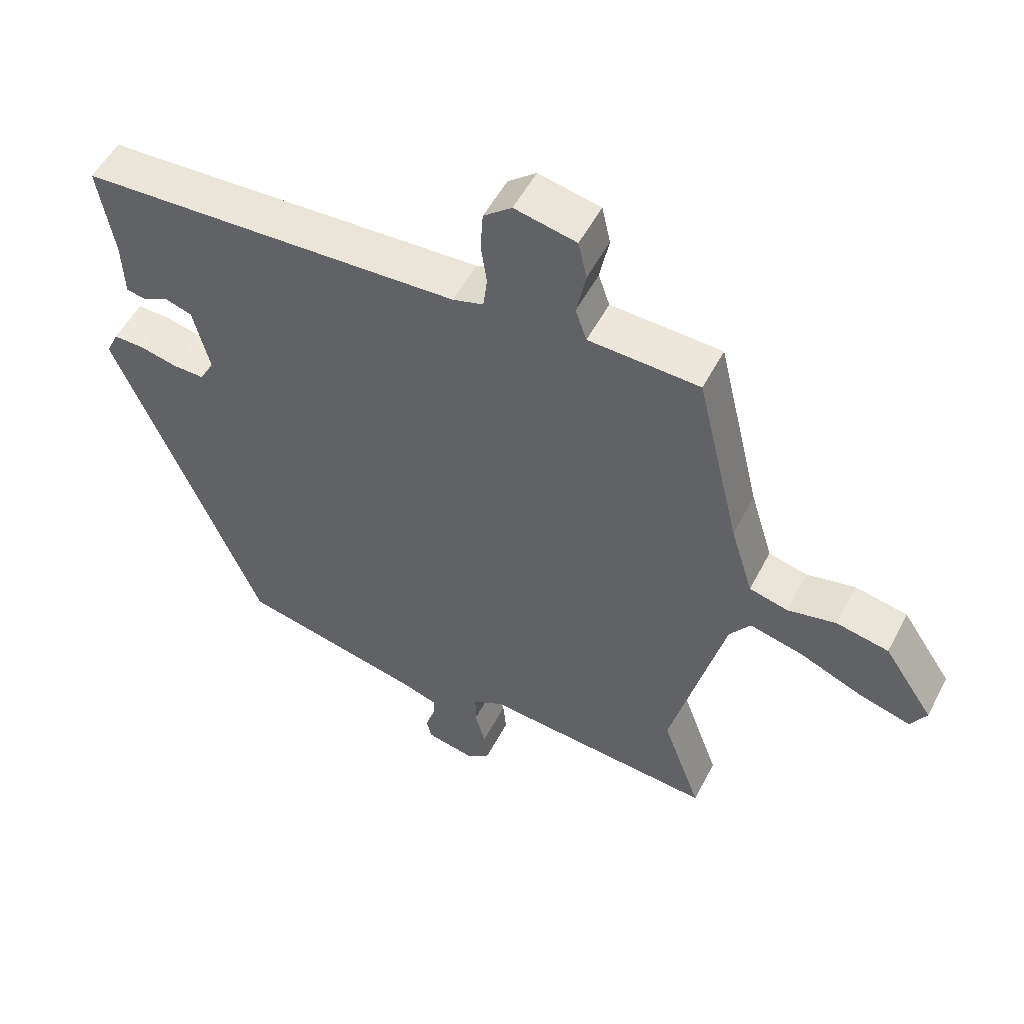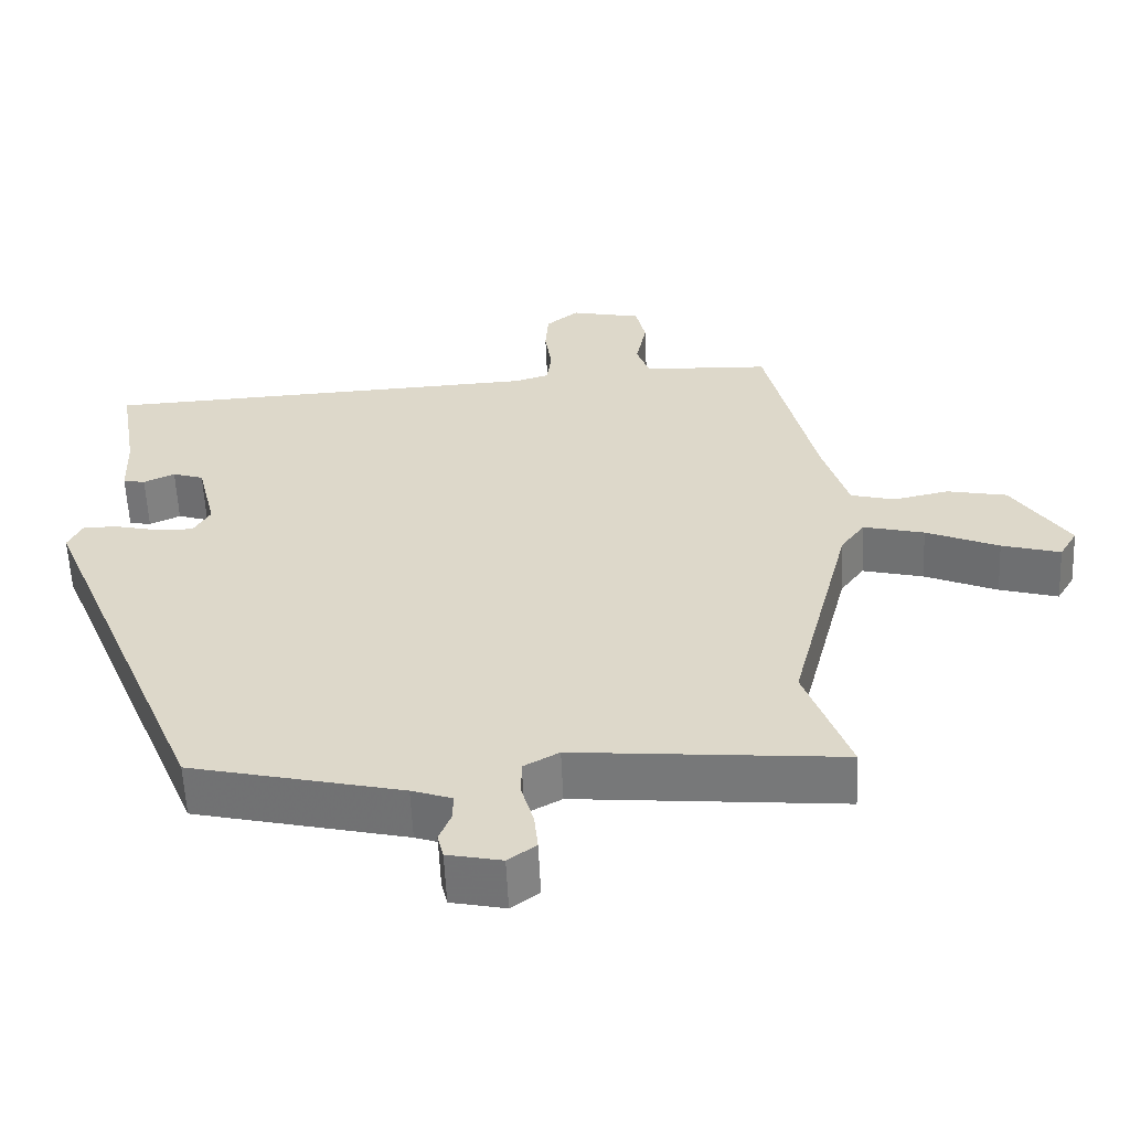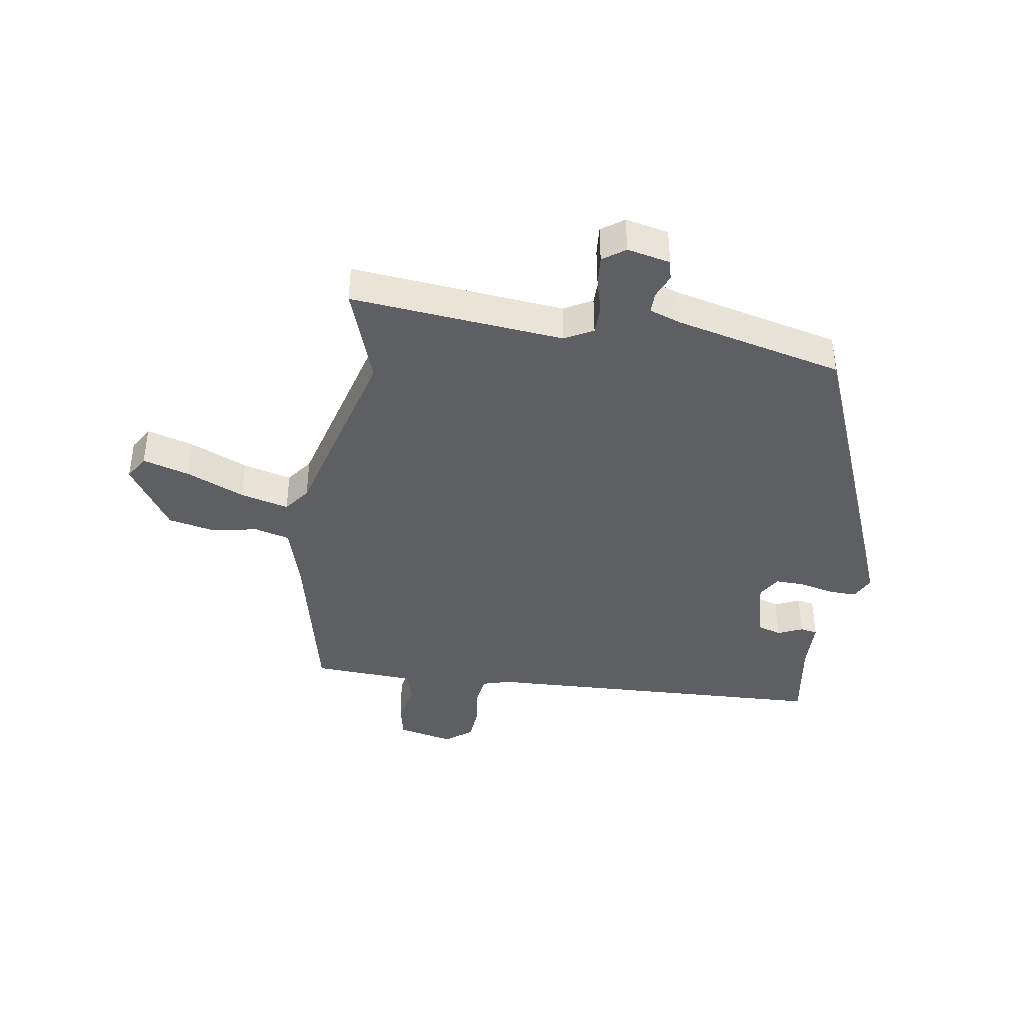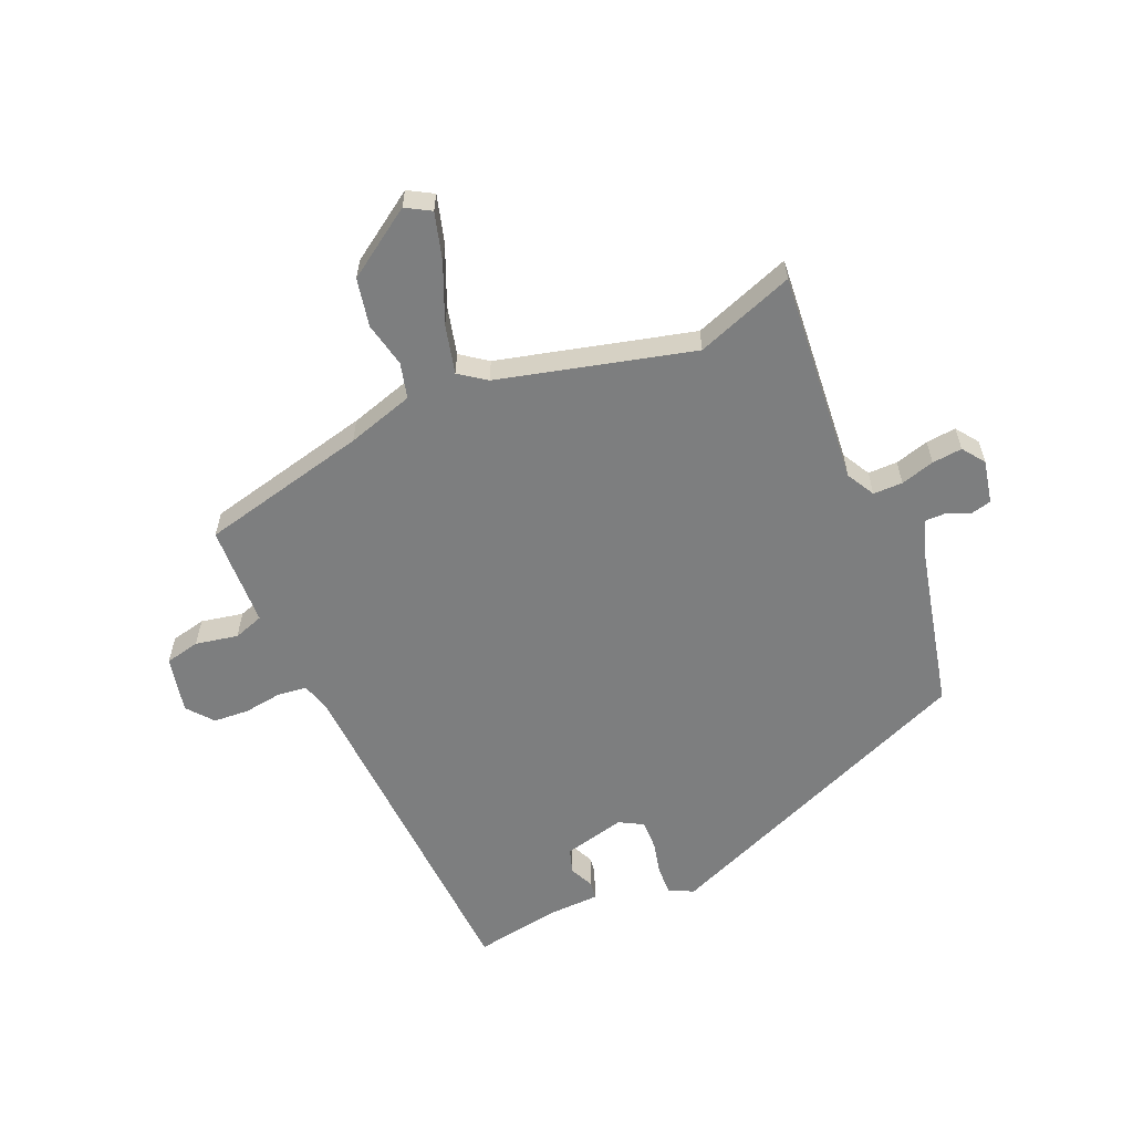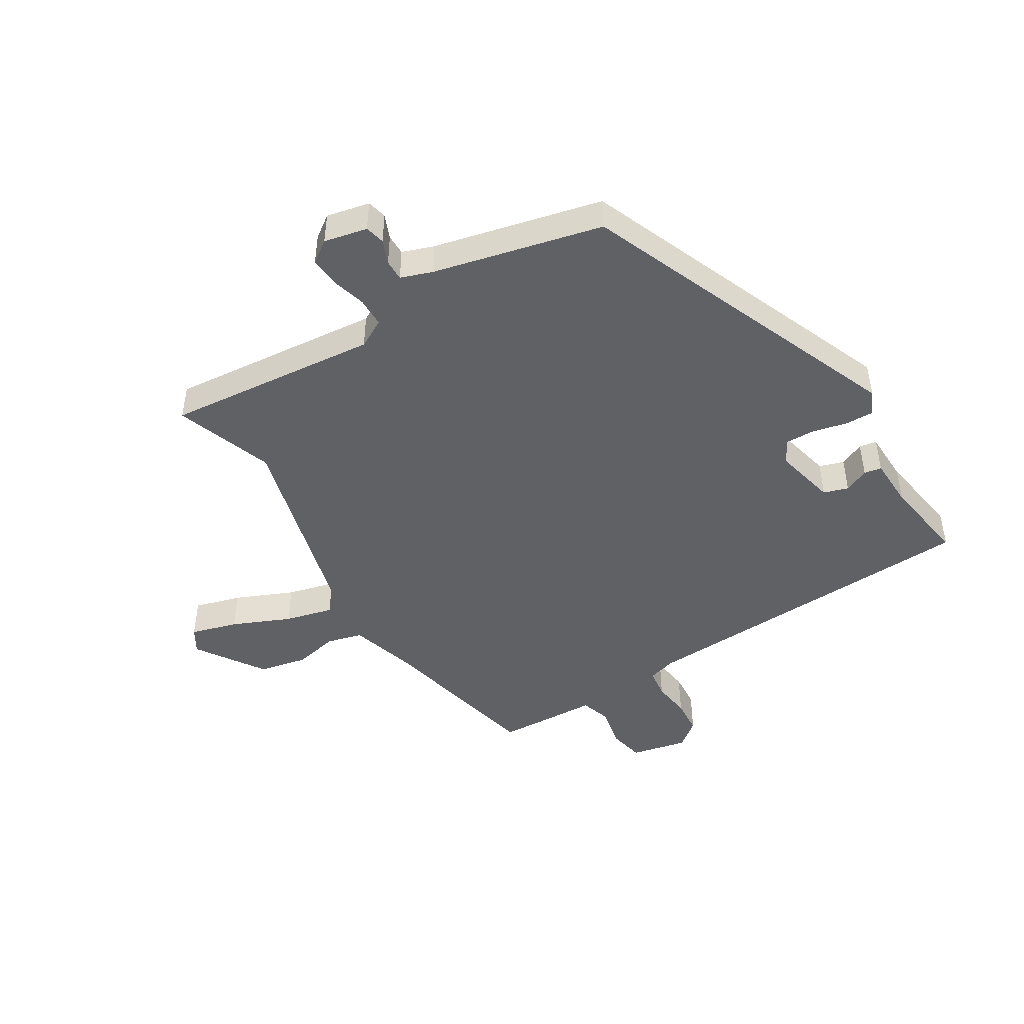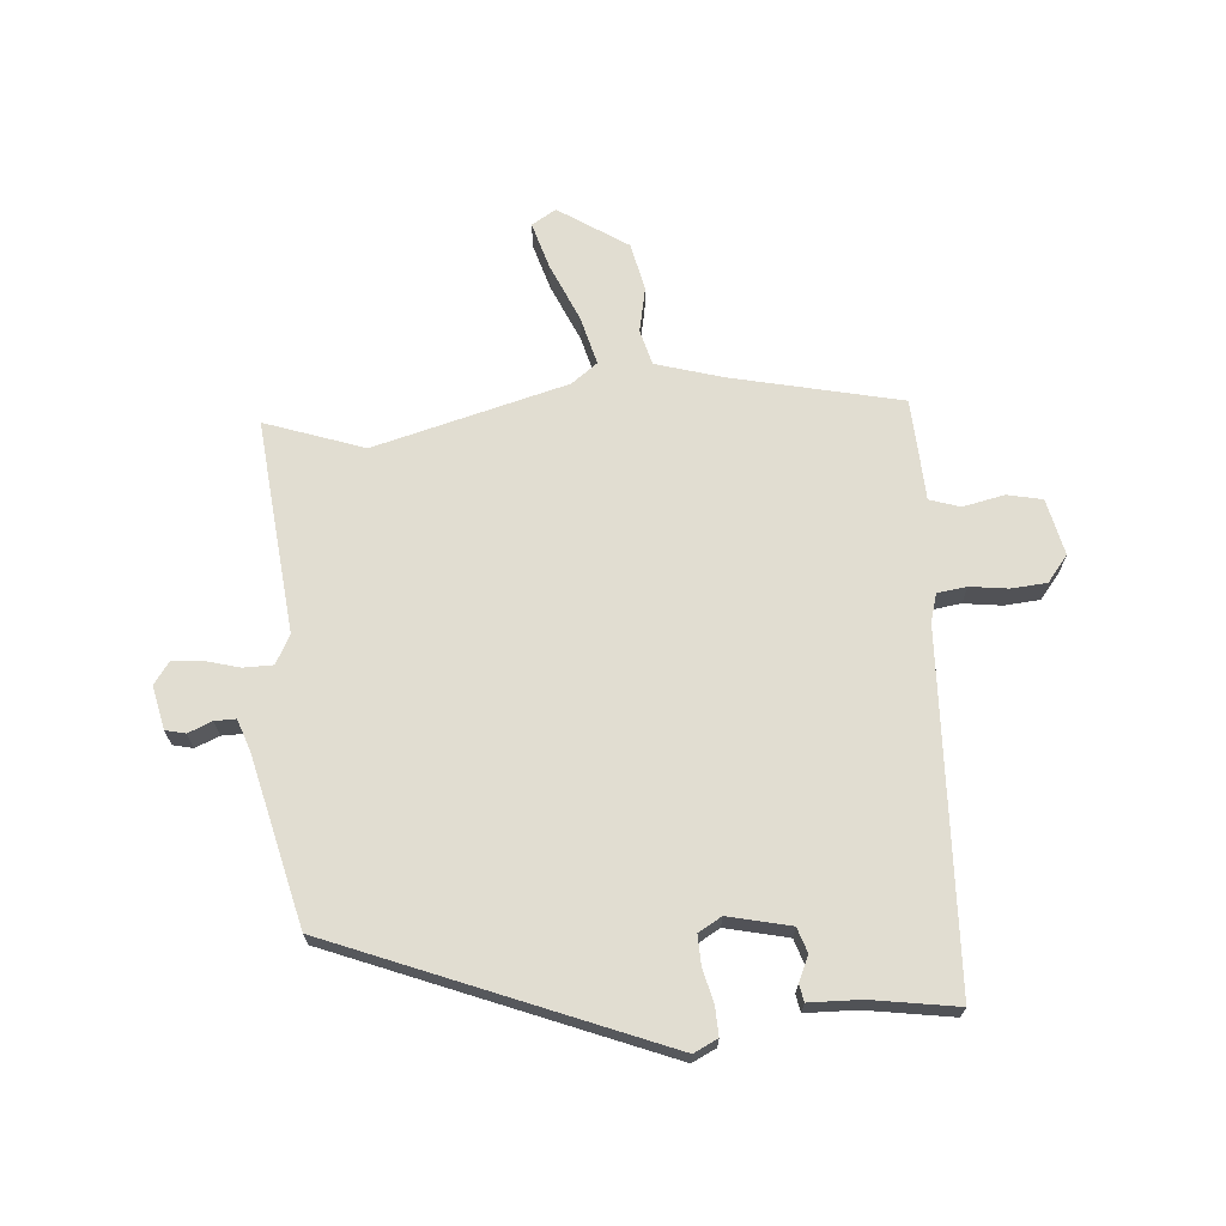
<metadata>
{"format":"obj","ext":"obj","renderer":"f3d","projection":"perspective","resolution":1024,"background":"white","views":[{"elev":52.8,"azim":27.0,"up":"+Z"},{"elev":-58.2,"azim":2.5,"up":"+Z"},{"elev":-40.4,"azim":170.5,"up":"+Y"},{"elev":-59.3,"azim":113.3,"up":"+Y"},{"elev":-46.6,"azim":-149.0,"up":"+Y"},{"elev":68.8,"azim":-95.2,"up":"+Y"}]}
</metadata>
<code>
v 0.444 0.07 -0.347
v 0.503 0.07 -0.51
v 0.148 0.07 -0.479
v 0.101 0.07 -0.505
v 0.101 0.07 -0.554
v 0.117 0.07 -0.61
v 0.122 0.07 -0.66
v 0.085 0.07 -0.687
v 0.013 0.07 -0.672
v 0.005 0.07 -0.639
v 0.021 0.07 -0.599
v 0.021 0.07 -0.564
v -0.032 0.07 -0.546
v -0.312 0.07 -0.482
v -0.535 0.07 0.056
v -0.516 0.07 0.096
v -0.469 0.07 0.095
v -0.412 0.07 0.082
v -0.363 0.07 0.081
v -0.341 0.07 0.12
v -0.366 0.07 0.223
v -0.407 0.07 0.236
v -0.448 0.07 0.217
v -0.477 0.07 0.222
v -0.48 0.07 0.307
v -0.504 0.07 0.45
v 0.079 0.07 0.48
v 0.126 0.07 0.494
v 0.132 0.07 0.543
v 0.123 0.07 0.606
v 0.127 0.07 0.665
v 0.17 0.07 0.7
v 0.264 0.07 0.68
v 0.277 0.07 0.622
v 0.263 0.07 0.552
v 0.28 0.07 0.502
v 0.383 0.07 0.498
v 0.449 0.07 0.495
v 0.515 0.07 0.216
v 0.549 0.07 0.105
v 0.608 0.07 0.09
v 0.682 0.07 0.106
v 0.762 0.07 0.09
v 0.838 0.07 -0.023
v 0.814 0.07 -0.064
v 0.736 0.07 -0.042
v 0.639 0.07 -0.001
v 0.558 0.07 0.019
v 0.526 0.07 -0.025
v 0.444 0 -0.347
v 0.503 0 -0.51
v 0.148 0 -0.479
v 0.101 0 -0.505
v 0.101 0 -0.554
v 0.117 0 -0.61
v 0.122 0 -0.66
v 0.085 0 -0.687
v 0.013 0 -0.672
v 0.005 0 -0.639
v 0.021 0 -0.599
v 0.021 0 -0.564
v -0.032 0 -0.546
v -0.312 0 -0.482
v -0.535 0 0.056
v -0.516 0 0.096
v -0.469 0 0.095
v -0.412 0 0.082
v -0.363 0 0.081
v -0.341 0 0.12
v -0.366 0 0.223
v -0.407 0 0.236
v -0.448 0 0.217
v -0.477 0 0.222
v -0.48 0 0.307
v -0.504 0 0.45
v 0.079 0 0.48
v 0.126 0 0.494
v 0.132 0 0.543
v 0.123 0 0.606
v 0.127 0 0.665
v 0.17 0 0.7
v 0.264 0 0.68
v 0.277 0 0.622
v 0.263 0 0.552
v 0.28 0 0.502
v 0.383 0 0.498
v 0.449 0 0.495
v 0.515 0 0.216
v 0.549 0 0.105
v 0.608 0 0.09
v 0.682 0 0.106
v 0.762 0 0.09
v 0.838 0 -0.023
v 0.814 0 -0.064
v 0.736 0 -0.042
v 0.639 0 -0.001
v 0.558 0 0.019
v 0.526 0 -0.025
f 45 46 47
f 44 45 47
f 43 44 47
f 42 43 47
f 41 42 47
f 40 41 47 48
f 39 40 48 49
f 39 49 1
f 38 39 1
f 37 38 1
f 36 37 1
f 33 34 35
f 32 33 35
f 31 32 35
f 30 31 35
f 29 30 35
f 35 36 1
f 29 35 1
f 28 29 1
f 25 26 27
f 25 27 28
f 24 25 28
f 23 24 28
f 22 23 28
f 16 17 18
f 15 16 18
f 14 15 18
f 13 14 18
f 12 13 18 19
f 9 10 11
f 8 9 11
f 7 8 11
f 6 7 11
f 5 6 11
f 4 5 11 12
f 28 1 2 3
f 28 3 4
f 21 22 28
f 28 4 12
f 21 28 12
f 20 21 12
f 12 19 20
f 96 95 94
f 96 94 93
f 96 93 92
f 96 92 91
f 96 91 90
f 97 96 90 89
f 98 97 89 88
f 50 98 88
f 50 88 87
f 50 87 86
f 50 86 85
f 84 83 82
f 84 82 81
f 84 81 80
f 84 80 79
f 84 79 78
f 50 85 84
f 50 84 78
f 50 78 77
f 76 75 74
f 77 76 74
f 77 74 73
f 77 73 72
f 77 72 71
f 67 66 65
f 67 65 64
f 67 64 63
f 67 63 62
f 68 67 62 61
f 60 59 58
f 60 58 57
f 60 57 56
f 60 56 55
f 60 55 54
f 61 60 54 53
f 52 51 50 77
f 53 52 77
f 77 71 70
f 61 53 77
f 61 77 70
f 61 70 69
f 69 68 61
f 1 50 51 2
f 2 51 52 3
f 3 52 53 4
f 4 53 54 5
f 5 54 55 6
f 6 55 56 7
f 7 56 57 8
f 8 57 58 9
f 9 58 59 10
f 10 59 60 11
f 11 60 61 12
f 12 61 62 13
f 13 62 63 14
f 14 63 64 15
f 15 64 65 16
f 16 65 66 17
f 17 66 67 18
f 18 67 68 19
f 19 68 69 20
f 20 69 70 21
f 21 70 71 22
f 22 71 72 23
f 23 72 73 24
f 24 73 74 25
f 25 74 75 26
f 26 75 76 27
f 27 76 77 28
f 28 77 78 29
f 29 78 79 30
f 30 79 80 31
f 31 80 81 32
f 32 81 82 33
f 33 82 83 34
f 34 83 84 35
f 35 84 85 36
f 36 85 86 37
f 37 86 87 38
f 38 87 88 39
f 39 88 89 40
f 40 89 90 41
f 41 90 91 42
f 42 91 92 43
f 43 92 93 44
f 44 93 94 45
f 45 94 95 46
f 46 95 96 47
f 47 96 97 48
f 48 97 98 49
f 49 98 50 1

</code>
